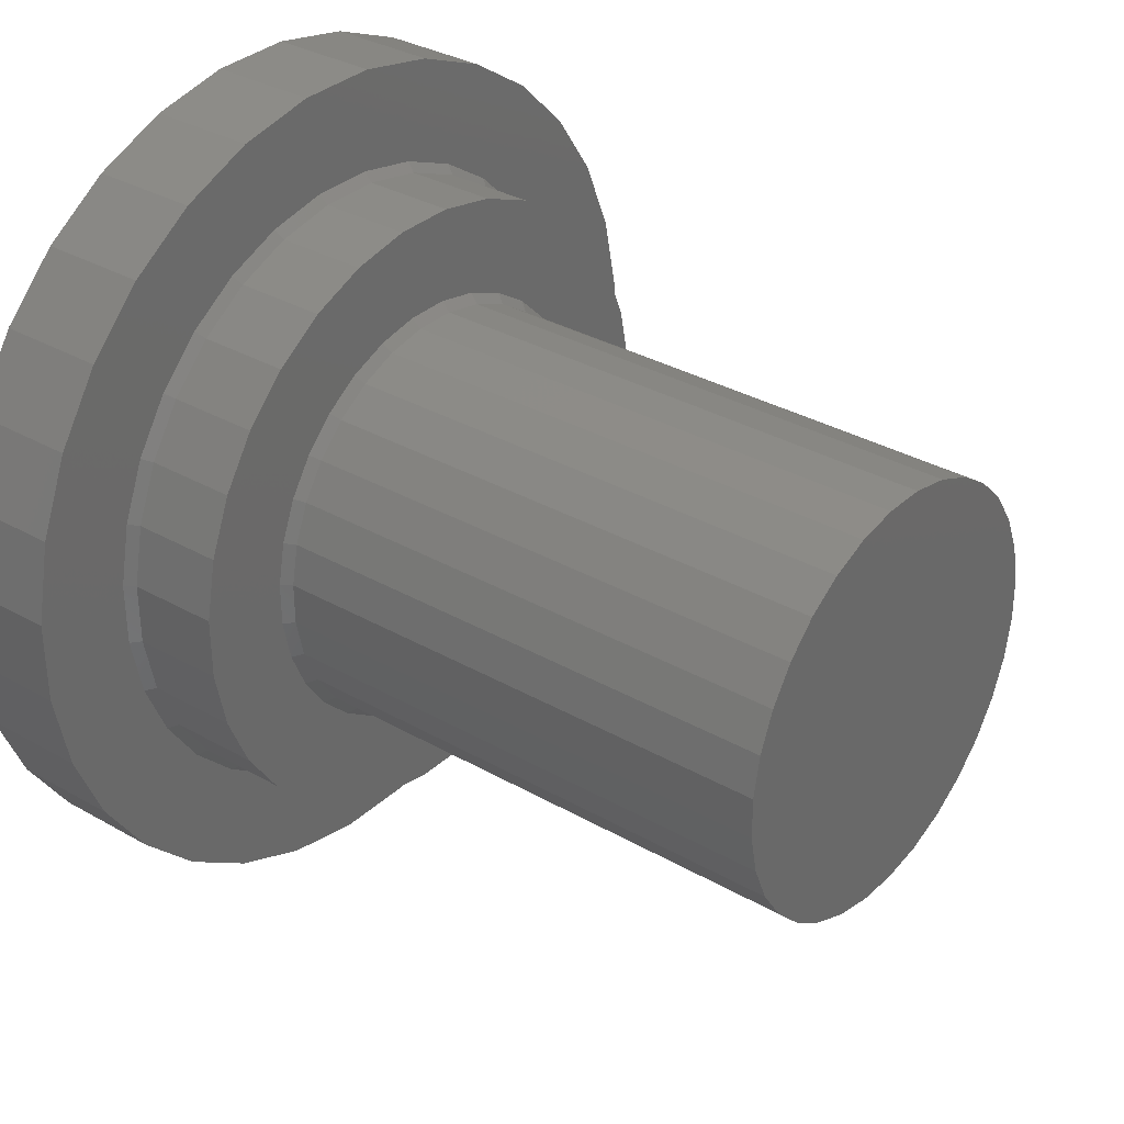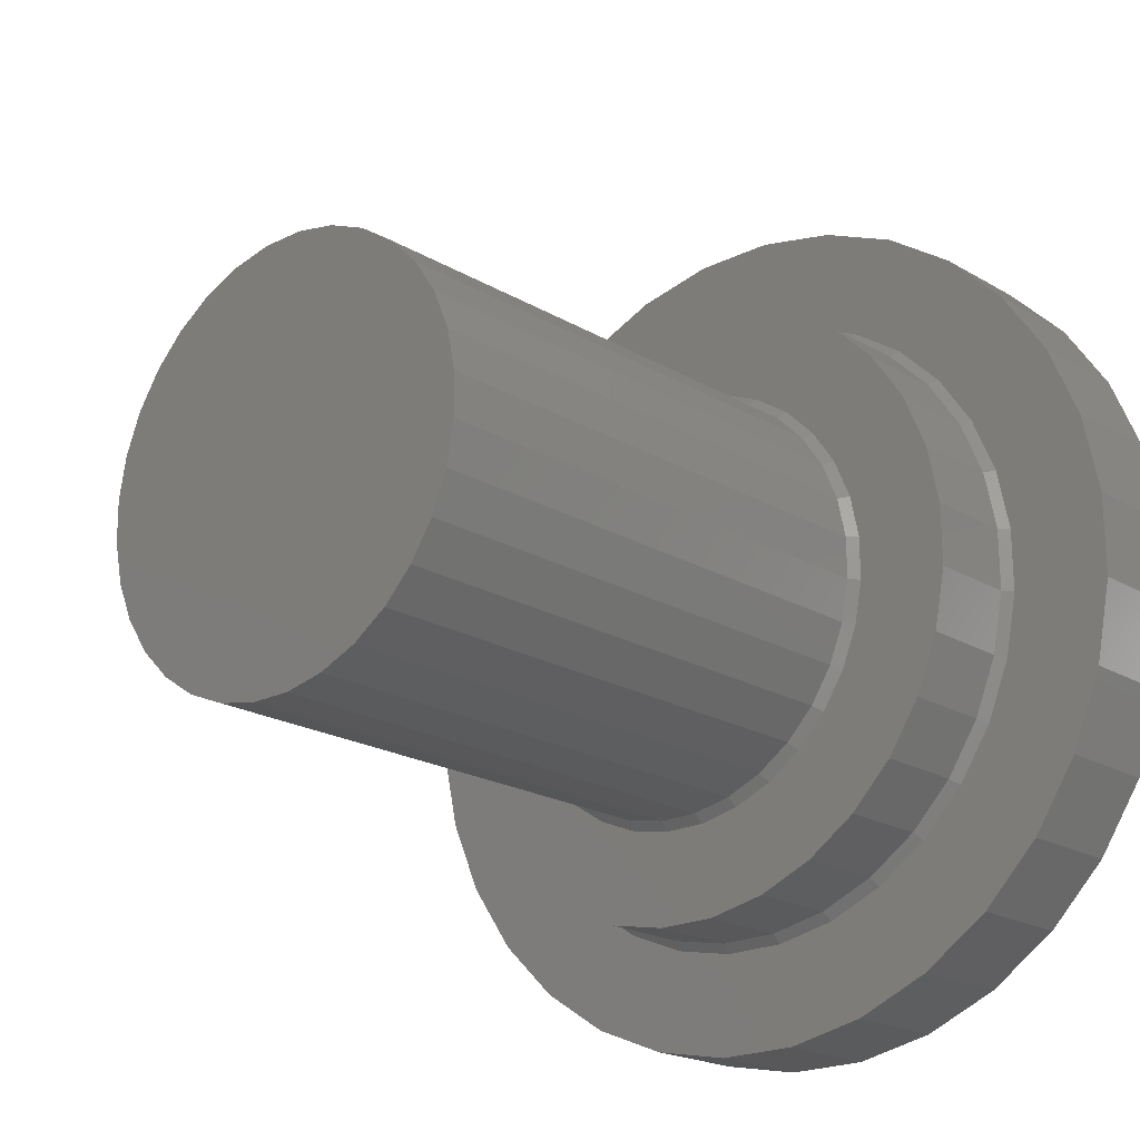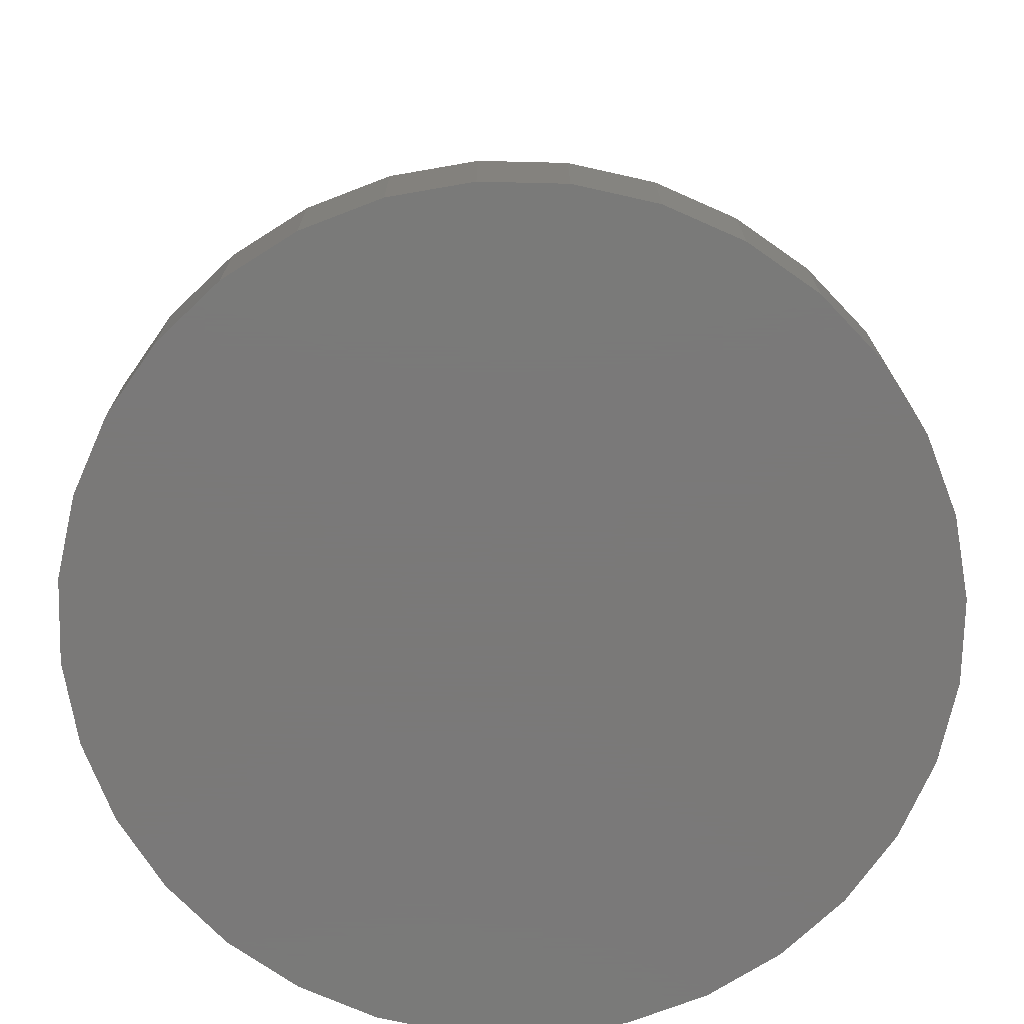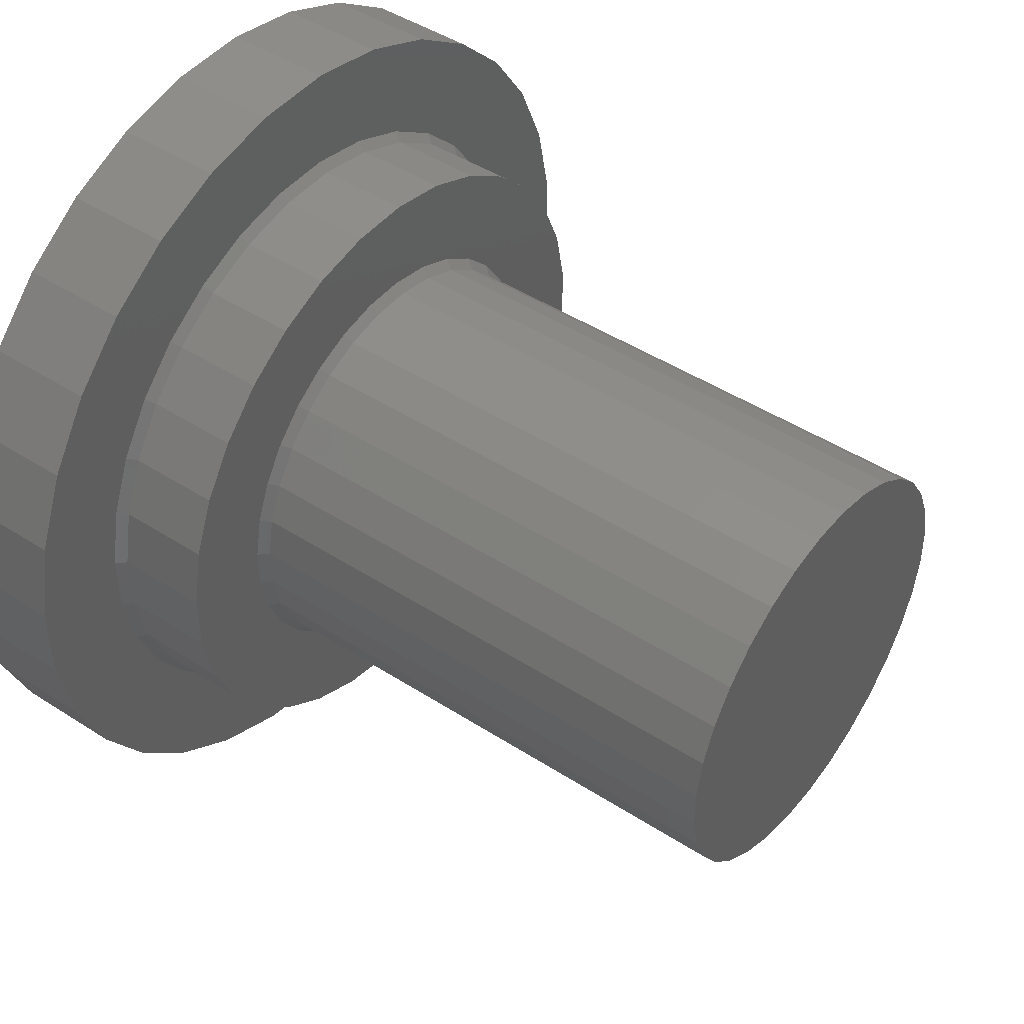
<metadata>
{"format":"stl","ext":"stl","renderer":"f3d","projection":"perspective","resolution":1024,"background":"white","views":[{"elev":32.6,"azim":128.6,"up":"+Z"},{"elev":-19.6,"azim":-137.9,"up":"+Z"},{"elev":-72.6,"azim":145.4,"up":"+Y"},{"elev":45.6,"azim":126.7,"up":"+Z"}]}
</metadata>
<code>
# stl→obj: 256 verts, 508 faces
v 0.02329 0.09671 -0.283
v 0.103 0.09671 -0.3579
v 0.0312 0.09671 -0.3715
v -0.04192 0.09671 -0.3709
v -0.02724 0.09671 0.283
v -0.1748 0.09671 0.3306
v -0.107 0.09671 0.3579
v -0.03515 0.09671 0.3715
v 0.1709 0.09671 -0.3306
v 0.02846 0.09671 0.2825
v 0.03798 0.09671 0.3709
v 0.1096 0.09671 0.356
v 0.1769 0.09671 0.3274
v 0.2373 0.09671 0.2862
v 0.08298 0.09671 0.2711
v -0.0324 0.09671 -0.2825
v -0.1135 0.09671 -0.356
v -0.1808 0.09671 -0.3274
v -0.2412 0.09671 -0.2862
v -0.08693 0.09671 -0.2711
v -0.236 0.09671 0.2905
v -0.08197 0.09671 0.2726
v -0.1336 0.09671 0.2518
v -0.2882 0.09671 0.2393
v -0.1382 0.09671 -0.2493
v -0.2925 0.09671 -0.234
v -0.1842 0.09671 -0.218
v -0.3325 0.09671 -0.1728
v -0.2232 0.09671 -0.1782
v -0.2538 0.09671 -0.1316
v -0.3599 0.09671 -0.105
v -0.2746 0.09671 -0.07999
v -0.285 0.09671 -0.02527
v -0.3735 0.09671 -0.03317
v -0.2845 0.09671 0.03043
v -0.3729 0.09671 0.03995
v -0.2731 0.09671 0.08496
v -0.3579 0.09671 0.1115
v -0.2513 0.09671 0.1362
v -0.22 0.09671 0.1822
v -0.3293 0.09671 0.1788
v -0.1802 0.09671 0.2213
v 0.232 0.09671 -0.2905
v 0.07802 0.09671 -0.2726
v 0.2842 0.09671 -0.2393
v 0.1297 0.09671 -0.2518
v 0.3254 0.09671 -0.1788
v 0.1763 0.09671 -0.2213
v 0.216 0.09671 -0.1822
v 0.354 0.09671 -0.1115
v 0.2474 0.09671 -0.1362
v 0.3689 0.09671 -0.03995
v 0.2692 0.09671 -0.08496
v 0.2805 0.09671 -0.03043
v 0.3696 0.09671 0.03317
v 0.281 0.09671 0.02527
v 0.356 0.09671 0.105
v 0.2707 0.09671 0.07999
v 0.3286 0.09671 0.1728
v 0.2498 0.09671 0.1316
v 0.2193 0.09671 0.1782
v 0.2885 0.09671 0.234
v 0.1803 0.09671 0.218
v 0.1342 0.09671 0.2493
v -0.2445 0.1045 0.1325
v -0.2445 0.1865 0.1325
v -0.2656 0.1045 0.08262
v -0.2656 0.1865 0.08262
v -0.2767 0.1045 0.02959
v -0.2767 0.1865 0.02959
v -0.2772 0.1045 -0.02457
v -0.2772 0.1865 -0.02457
v -0.2671 0.1045 -0.07779
v -0.2671 0.1865 -0.07779
v -0.2468 0.1045 -0.128
v -0.2468 0.1865 -0.128
v -0.2172 0.1045 -0.1733
v -0.2172 0.1865 -0.1733
v -0.1792 0.1045 -0.212
v -0.1792 0.1865 -0.212
v -0.1344 0.1045 -0.2425
v -0.1344 0.1865 -0.2425
v -0.08459 0.1045 -0.2637
v -0.08459 0.1865 -0.2637
v -0.03157 0.1045 -0.2747
v -0.03157 0.1865 -0.2747
v 0.0226 0.1045 -0.2752
v 0.0226 0.1865 -0.2752
v 0.07582 0.1045 -0.2651
v 0.07582 0.1865 -0.2651
v 0.1261 0.1045 -0.2449
v 0.1261 0.1865 -0.2449
v 0.1714 0.1045 -0.2152
v 0.1714 0.1865 -0.2152
v 0.21 0.1045 -0.1772
v 0.21 0.1865 -0.1772
v 0.2405 0.1045 -0.1325
v 0.2405 0.1865 -0.1325
v 0.2617 0.1045 -0.08262
v 0.2617 0.1865 -0.08262
v 0.2728 0.1045 -0.02959
v 0.2728 0.1865 -0.02959
v 0.2732 0.1045 0.02457
v 0.2732 0.1865 0.02457
v 0.2632 0.1045 0.07779
v 0.2632 0.1865 0.07779
v 0.2429 0.1045 0.128
v 0.2429 0.1865 0.128
v 0.2132 0.1045 0.1733
v 0.2132 0.1865 0.1733
v 0.1753 0.1045 0.212
v 0.1753 0.1865 0.212
v 0.1305 0.1045 0.2425
v 0.1305 0.1865 0.2425
v 0.08065 0.1045 0.2637
v 0.08065 0.1865 0.2637
v 0.02762 0.1045 0.2747
v 0.02762 0.1865 0.2747
v -0.02655 0.1045 0.2752
v -0.02655 0.1865 0.2752
v -0.07977 0.1045 0.2651
v -0.07977 0.1865 0.2651
v -0.13 0.1045 0.2449
v -0.13 0.1865 0.2449
v -0.1753 0.1045 0.2152
v -0.1753 0.1865 0.2152
v -0.214 0.1045 0.1772
v -0.214 0.1865 0.1772
v 0.01884 0.1865 0.1932
v 0.01531 0.1865 -0.1936
v -0.02279 0.1865 -0.1932
v -0.06008 0.1865 -0.1854
v -0.01926 0.1865 0.1936
v -0.05668 0.1865 0.1865
v -0.09514 0.1865 -0.1705
v -0.1266 0.1865 -0.1491
v -0.1533 0.1865 -0.1219
v -0.1742 0.1865 -0.09004
v -0.1884 0.1865 -0.05471
v -0.1955 0.1865 -0.01728
v -0.1952 0.1865 0.02081
v -0.1874 0.1865 0.0581
v -0.1725 0.1865 0.09316
v -0.1511 0.1865 0.1246
v -0.1239 0.1865 0.1513
v -0.09201 0.1865 0.1722
v 0.05274 0.1865 -0.1865
v 0.08806 0.1865 -0.1722
v 0.1199 0.1865 -0.1513
v 0.1471 0.1865 -0.1246
v 0.1686 0.1865 -0.09316
v 0.1835 0.1865 -0.0581
v 0.1912 0.1865 -0.02081
v 0.1916 0.1865 0.01728
v 0.1845 0.1865 0.05471
v 0.1702 0.1865 0.09004
v 0.1494 0.1865 0.1219
v 0.1227 0.1865 0.1491
v 0.09119 0.1865 0.1705
v 0.05613 0.1865 0.1854
v -0.1657 0.1943 0.08942
v -0.1657 0.6562 0.08942
v -0.18 0.1943 0.05577
v -0.18 0.6562 0.05577
v -0.1874 0.1943 0.01997
v -0.1874 0.6562 0.01997
v -0.1877 0.1943 -0.01659
v -0.1877 0.6562 -0.01659
v -0.1809 0.1943 -0.05251
v -0.1809 0.6562 -0.05251
v -0.1673 0.1943 -0.08642
v -0.1673 0.6562 -0.08642
v -0.1472 0.1943 -0.117
v -0.1472 0.6562 -0.117
v -0.1216 0.1943 -0.1431
v -0.1216 0.6562 -0.1431
v -0.09139 0.1943 -0.1637
v -0.09139 0.6562 -0.1637
v -0.05774 0.1943 -0.178
v -0.05774 0.6562 -0.178
v -0.02195 0.1943 -0.1854
v -0.02195 0.6562 -0.1854
v 0.01461 0.1943 -0.1858
v 0.01461 0.6562 -0.1858
v 0.05054 0.1943 -0.179
v 0.05054 0.6562 -0.179
v 0.08444 0.1943 -0.1653
v 0.08444 0.6562 -0.1653
v 0.115 0.1943 -0.1453
v 0.115 0.6562 -0.1453
v 0.1411 0.1943 -0.1196
v 0.1411 0.6562 -0.1196
v 0.1617 0.1943 -0.08942
v 0.1617 0.6562 -0.08942
v 0.176 0.1943 -0.05577
v 0.176 0.6562 -0.05577
v 0.1835 0.1943 -0.01997
v 0.1835 0.6562 -0.01997
v 0.1838 0.1943 0.01659
v 0.1838 0.6562 0.01659
v 0.177 0.1943 0.05251
v 0.177 0.6562 0.05251
v 0.1633 0.1943 0.08642
v 0.1633 0.6562 0.08642
v 0.1433 0.1943 0.117
v 0.1433 0.6562 0.117
v 0.1177 0.1943 0.1431
v 0.1177 0.6562 0.1431
v 0.08745 0.1943 0.1637
v 0.08745 0.6562 0.1637
v 0.05379 0.1943 0.178
v 0.05379 0.6562 0.178
v 0.018 0.1943 0.1854
v 0.018 0.6562 0.1854
v -0.01856 0.1943 0.1858
v -0.01856 0.6562 0.1858
v -0.05448 0.1943 0.179
v -0.05448 0.6562 0.179
v -0.08839 0.1943 0.1653
v -0.08839 0.6562 0.1653
v -0.119 0.1943 0.1453
v -0.119 0.6562 0.1453
v -0.1451 0.1943 0.1196
v -0.1451 0.6562 0.1196
v -0.04192 0 -0.3709
v 0.0312 0 -0.3715
v 0.103 0 -0.3579
v -0.1135 0 -0.356
v 0.03798 0 0.3709
v -0.03515 0 0.3715
v 0.1096 0 0.356
v -0.107 0 0.3579
v -0.1748 0 0.3306
v 0.1769 0 0.3274
v -0.236 0 0.2905
v 0.2373 0 0.2862
v -0.2882 0 0.2393
v 0.2885 0 0.234
v -0.3293 0 0.1788
v 0.3286 0 0.1728
v -0.3579 0 0.1115
v 0.356 0 0.105
v -0.3729 0 0.03995
v 0.3696 0 0.03317
v -0.3735 0 -0.03317
v 0.3689 0 -0.03995
v -0.3599 0 -0.105
v 0.354 0 -0.1115
v -0.3325 0 -0.1728
v 0.3254 0 -0.1788
v -0.2925 0 -0.234
v 0.2842 0 -0.2393
v -0.2412 0 -0.2862
v 0.232 0 -0.2905
v -0.1808 0 -0.3274
v 0.1709 0 -0.3306
f 1 2 3
f 3 4 1
f 5 6 7
f 5 7 8
f 9 2 1
f 10 5 8
f 10 8 11
f 10 11 12
f 10 12 13
f 10 13 14
f 10 14 15
f 16 1 4
f 16 4 17
f 16 17 18
f 16 18 19
f 16 19 20
f 21 6 5
f 21 5 22
f 21 22 23
f 21 23 24
f 20 19 25
f 25 19 26
f 25 26 27
f 27 26 28
f 27 28 29
f 29 28 30
f 30 28 31
f 30 31 32
f 32 31 33
f 33 31 34
f 33 34 35
f 35 34 36
f 35 36 37
f 37 36 38
f 37 38 39
f 39 38 40
f 40 38 41
f 40 41 42
f 42 41 24
f 42 24 23
f 9 1 43
f 43 1 44
f 43 44 45
f 45 44 46
f 45 46 47
f 47 46 48
f 47 48 49
f 47 49 50
f 50 49 51
f 50 51 52
f 52 51 53
f 52 53 54
f 52 54 55
f 55 54 56
f 55 56 57
f 57 56 58
f 57 58 59
f 59 58 60
f 59 60 61
f 59 61 62
f 62 61 63
f 62 63 64
f 64 15 62
f 62 15 14
f 65 66 67
f 67 66 68
f 67 68 69
f 69 68 70
f 69 70 71
f 71 70 72
f 71 72 73
f 73 72 74
f 73 74 75
f 75 74 76
f 75 76 77
f 77 76 78
f 77 78 79
f 79 78 80
f 79 80 81
f 81 80 82
f 81 82 83
f 83 82 84
f 83 84 85
f 85 84 86
f 85 86 87
f 87 86 88
f 87 88 89
f 89 88 90
f 89 90 91
f 91 90 92
f 91 92 93
f 93 92 94
f 93 94 95
f 95 94 96
f 95 96 97
f 97 96 98
f 97 98 99
f 99 98 100
f 99 100 101
f 101 100 102
f 101 102 103
f 103 102 104
f 103 104 105
f 105 104 106
f 105 106 107
f 107 106 108
f 107 108 109
f 109 108 110
f 109 110 111
f 111 110 112
f 111 112 113
f 113 112 114
f 113 114 115
f 115 114 116
f 115 116 117
f 117 116 118
f 117 118 119
f 119 118 120
f 119 120 121
f 121 120 122
f 121 122 123
f 123 122 124
f 123 124 125
f 125 124 126
f 125 126 127
f 127 126 128
f 127 128 65
f 65 128 66
f 113 115 64
f 64 63 113
f 56 105 58
f 58 105 107
f 58 107 60
f 105 56 103
f 103 56 54
f 103 54 101
f 101 54 53
f 101 53 99
f 99 53 51
f 99 51 97
f 123 22 121
f 121 22 5
f 121 5 119
f 22 123 23
f 23 123 125
f 23 125 42
f 42 125 127
f 42 127 40
f 40 127 65
f 40 65 39
f 64 115 15
f 15 115 117
f 15 117 10
f 10 117 119
f 10 119 5
f 113 63 111
f 111 63 61
f 111 61 109
f 109 61 60
f 109 60 107
f 81 83 25
f 25 27 81
f 33 73 32
f 32 73 75
f 32 75 30
f 73 33 71
f 71 33 35
f 71 35 69
f 69 35 37
f 69 37 67
f 67 37 39
f 67 39 65
f 91 44 89
f 89 44 1
f 89 1 87
f 44 91 46
f 46 91 93
f 46 93 48
f 48 93 95
f 48 95 49
f 49 95 97
f 49 97 51
f 25 83 20
f 20 83 85
f 20 85 16
f 16 85 87
f 16 87 1
f 81 27 79
f 79 27 29
f 79 29 77
f 77 29 30
f 77 30 75
f 118 116 129
f 114 112 129
f 129 116 114
f 130 90 88
f 88 86 130
f 92 90 130
f 131 130 86
f 131 86 84
f 131 84 82
f 131 82 80
f 131 80 132
f 133 134 126
f 133 126 124
f 133 124 122
f 133 122 120
f 133 120 118
f 133 118 129
f 132 80 135
f 135 80 78
f 135 78 136
f 136 78 76
f 136 76 137
f 137 76 138
f 138 76 74
f 138 74 139
f 139 74 72
f 139 72 140
f 140 72 141
f 141 72 70
f 141 70 142
f 142 70 68
f 142 68 143
f 143 68 144
f 144 68 66
f 144 66 145
f 145 66 128
f 145 128 146
f 126 134 128
f 128 134 146
f 92 130 94
f 94 130 147
f 94 147 96
f 96 147 148
f 96 148 98
f 98 148 149
f 98 149 150
f 98 150 100
f 100 150 151
f 100 151 102
f 102 151 152
f 102 152 153
f 102 153 104
f 104 153 154
f 104 154 106
f 106 154 155
f 106 155 156
f 106 156 108
f 108 156 157
f 108 157 110
f 110 157 158
f 110 158 159
f 110 159 112
f 112 159 160
f 112 160 129
f 161 162 163
f 163 162 164
f 163 164 165
f 165 164 166
f 165 166 167
f 167 166 168
f 167 168 169
f 169 168 170
f 169 170 171
f 171 170 172
f 171 172 173
f 173 172 174
f 173 174 175
f 175 174 176
f 175 176 177
f 177 176 178
f 177 178 179
f 179 178 180
f 179 180 181
f 181 180 182
f 181 182 183
f 183 182 184
f 183 184 185
f 185 184 186
f 185 186 187
f 187 186 188
f 187 188 189
f 189 188 190
f 189 190 191
f 191 190 192
f 191 192 193
f 193 192 194
f 193 194 195
f 195 194 196
f 195 196 197
f 197 196 198
f 197 198 199
f 199 198 200
f 199 200 201
f 201 200 202
f 201 202 203
f 203 202 204
f 203 204 205
f 205 204 206
f 205 206 207
f 207 206 208
f 207 208 209
f 209 208 210
f 209 210 211
f 211 210 212
f 211 212 213
f 213 212 214
f 213 214 215
f 215 214 216
f 215 216 217
f 217 216 218
f 217 218 219
f 219 218 220
f 219 220 221
f 221 220 222
f 221 222 223
f 223 222 224
f 223 224 161
f 161 224 162
f 209 211 159
f 159 158 209
f 154 201 155
f 155 201 203
f 155 203 156
f 201 154 199
f 199 154 153
f 199 153 197
f 197 153 152
f 197 152 195
f 195 152 151
f 195 151 193
f 219 134 217
f 217 134 133
f 217 133 215
f 134 219 146
f 146 219 221
f 146 221 145
f 145 221 223
f 145 223 144
f 144 223 161
f 144 161 143
f 159 211 160
f 160 211 213
f 160 213 129
f 129 213 215
f 129 215 133
f 209 158 207
f 207 158 157
f 207 157 205
f 205 157 156
f 205 156 203
f 177 179 135
f 135 136 177
f 140 169 139
f 139 169 171
f 139 171 138
f 169 140 167
f 167 140 141
f 167 141 165
f 165 141 142
f 165 142 163
f 163 142 143
f 163 143 161
f 187 147 185
f 185 147 130
f 185 130 183
f 147 187 148
f 148 187 189
f 148 189 149
f 149 189 191
f 149 191 150
f 150 191 193
f 150 193 151
f 135 179 132
f 132 179 181
f 132 181 131
f 131 181 183
f 131 183 130
f 177 136 175
f 175 136 137
f 175 137 173
f 173 137 138
f 173 138 171
f 184 182 180
f 184 180 186
f 212 216 214
f 186 180 188
f 188 180 178
f 188 178 190
f 190 178 176
f 190 176 192
f 192 176 174
f 192 174 194
f 194 174 172
f 194 172 196
f 196 172 170
f 196 170 198
f 198 170 168
f 198 168 200
f 200 168 166
f 200 166 202
f 202 166 164
f 202 164 204
f 204 164 162
f 204 162 206
f 206 162 224
f 206 224 208
f 208 224 222
f 208 222 210
f 210 222 220
f 210 220 212
f 212 220 218
f 212 218 216
f 225 226 227
f 227 228 225
f 229 230 231
f 230 232 231
f 231 232 233
f 231 233 234
f 234 233 235
f 234 235 236
f 236 235 237
f 236 237 238
f 238 237 239
f 238 239 240
f 240 239 241
f 240 241 242
f 242 241 243
f 242 243 244
f 244 243 245
f 244 245 246
f 246 245 247
f 246 247 248
f 248 247 249
f 248 249 250
f 250 249 251
f 250 251 252
f 252 251 253
f 252 253 254
f 254 253 255
f 254 255 256
f 256 255 228
f 256 228 227
f 239 41 241
f 241 41 38
f 241 38 243
f 243 38 36
f 243 36 245
f 245 36 34
f 245 34 247
f 247 34 31
f 247 31 249
f 249 31 28
f 249 28 251
f 251 28 26
f 251 26 253
f 253 26 19
f 253 19 255
f 255 19 18
f 255 18 228
f 228 18 17
f 228 17 225
f 225 17 4
f 225 4 226
f 226 4 3
f 226 3 227
f 227 3 2
f 227 2 256
f 256 2 9
f 256 9 254
f 254 9 43
f 254 43 252
f 252 43 45
f 252 45 250
f 250 45 47
f 250 47 248
f 248 47 50
f 248 50 246
f 246 50 52
f 246 52 244
f 244 52 55
f 244 55 242
f 242 55 57
f 242 57 240
f 240 57 59
f 240 59 238
f 238 59 62
f 238 62 236
f 236 62 14
f 236 14 234
f 234 14 13
f 234 13 231
f 231 13 12
f 231 12 229
f 229 12 11
f 229 11 230
f 230 11 8
f 230 8 232
f 232 8 7
f 232 7 233
f 233 7 6
f 233 6 235
f 235 6 21
f 235 21 237
f 237 21 24
f 237 24 239
f 239 24 41

</code>
